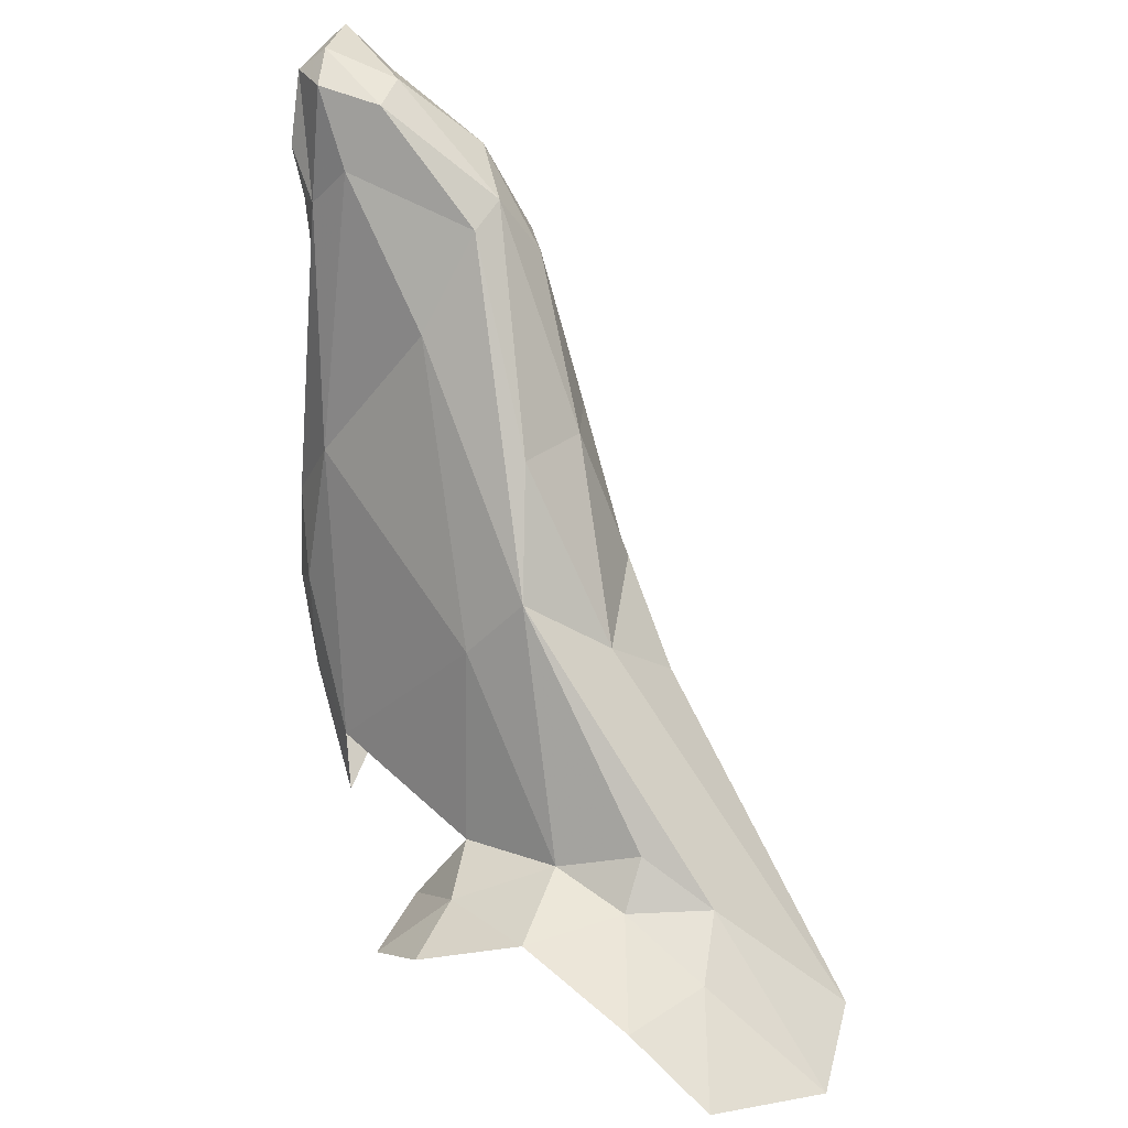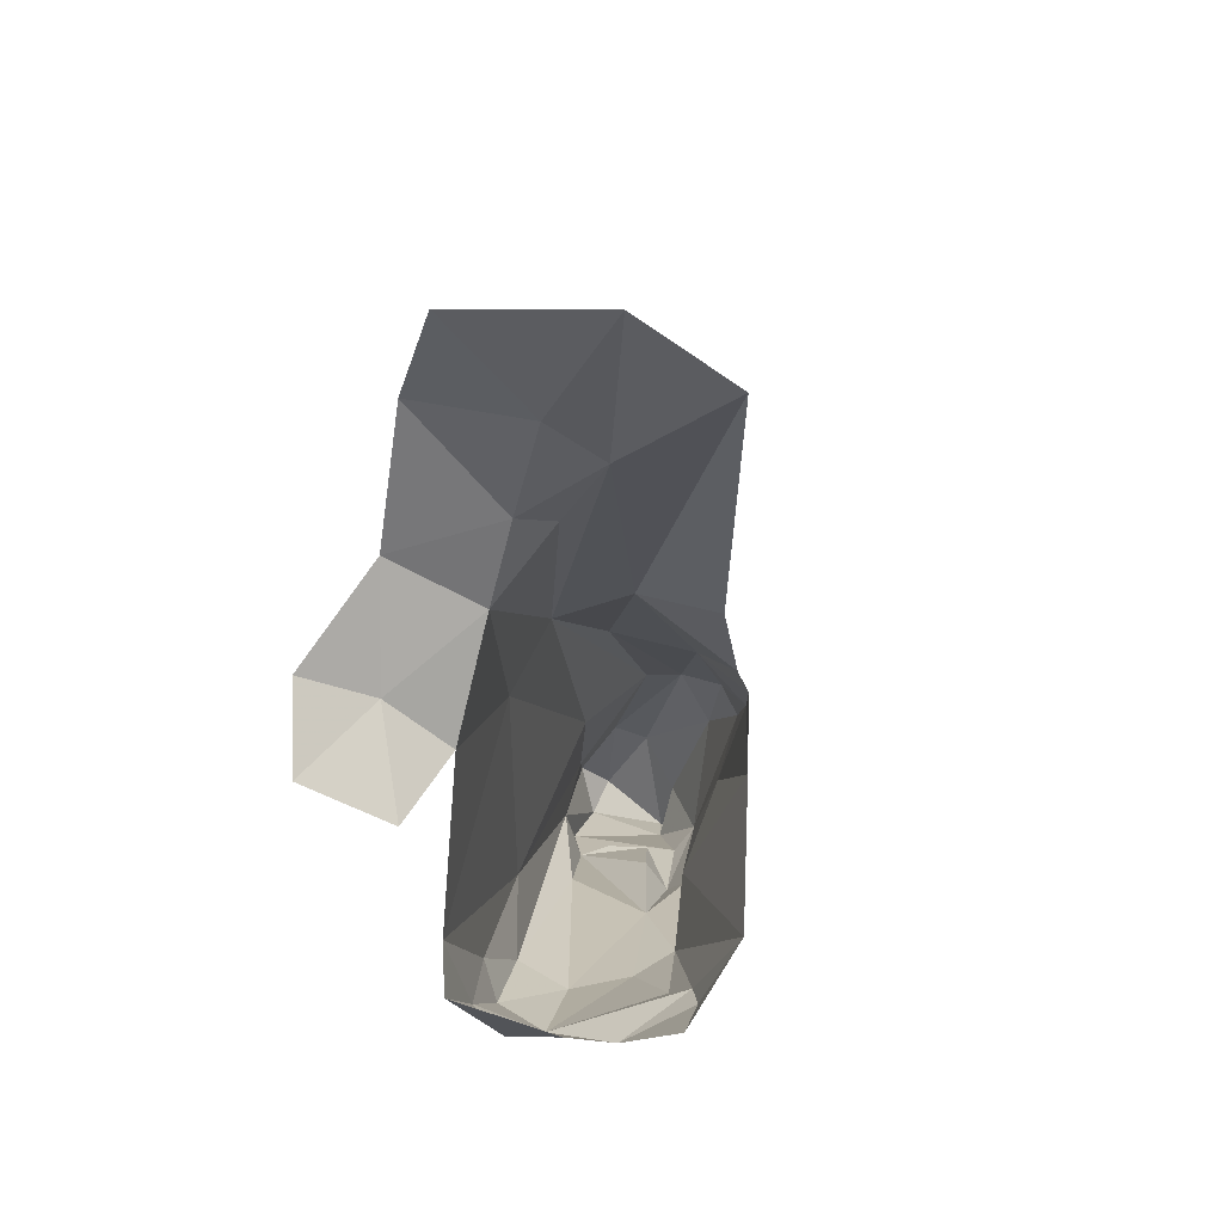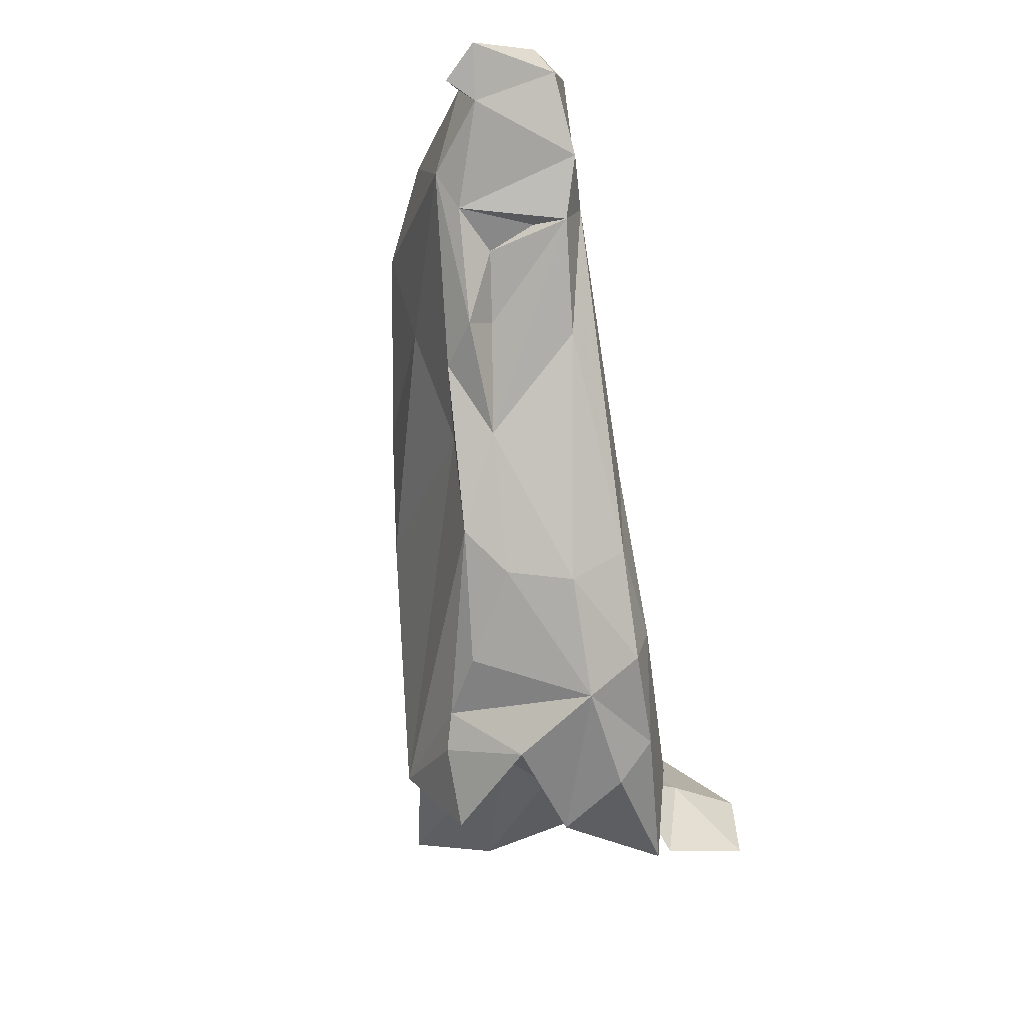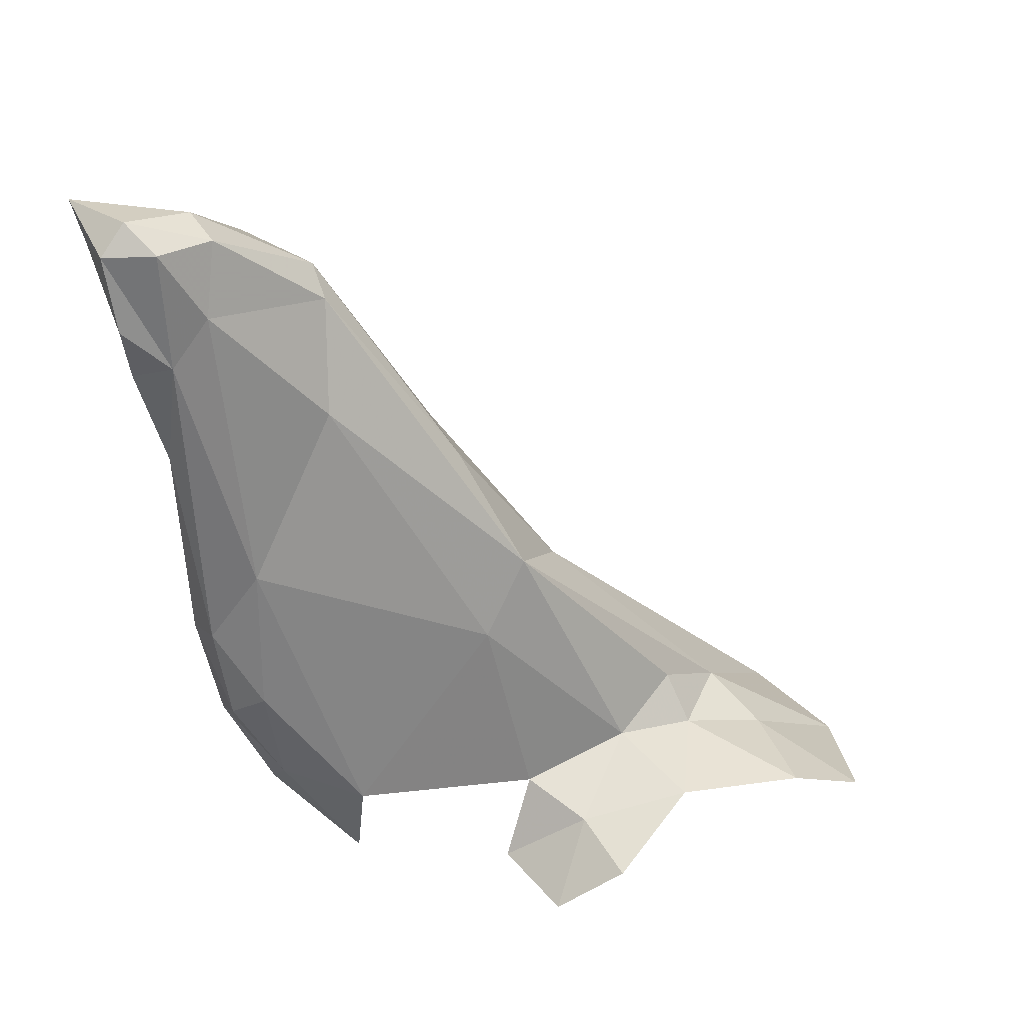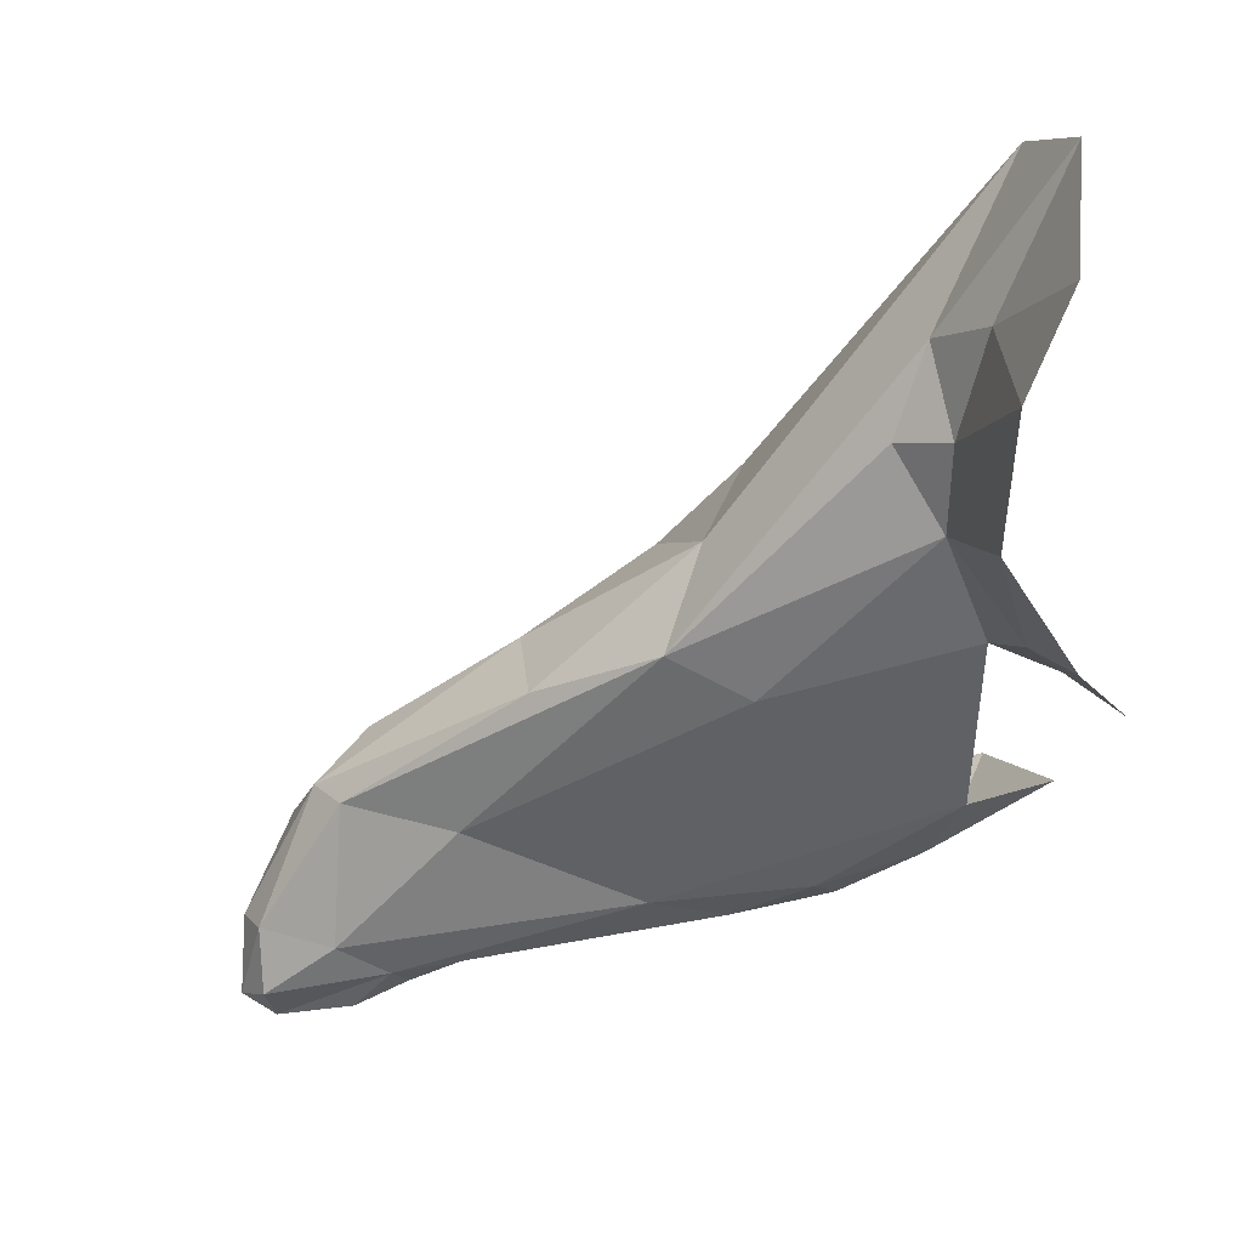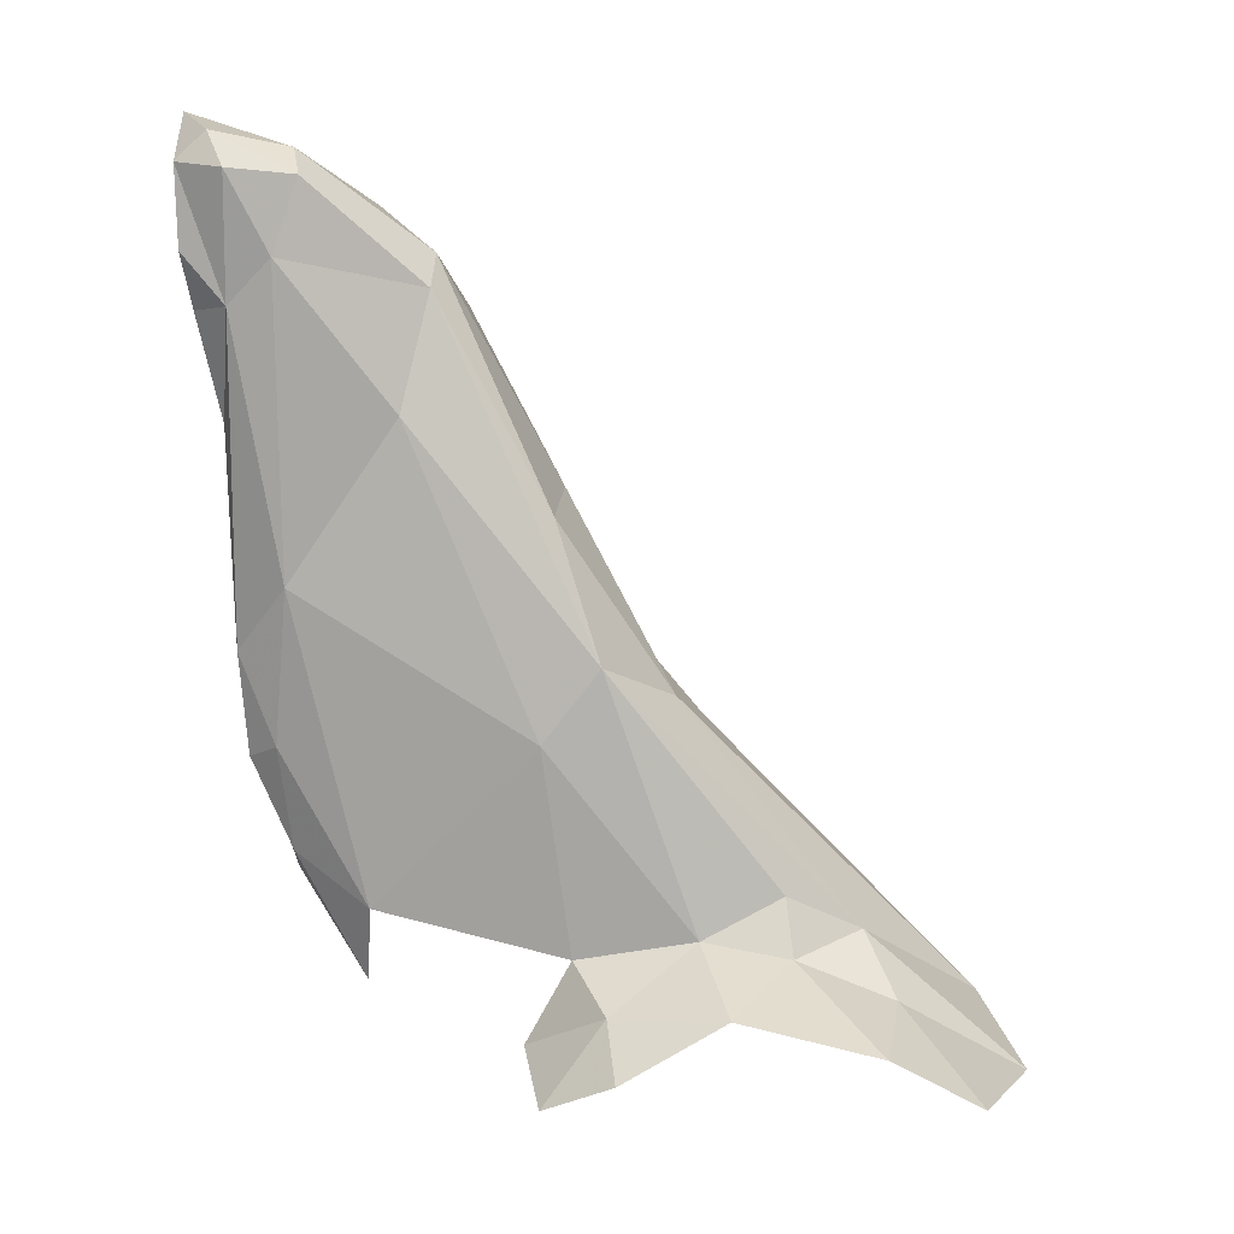
<metadata>
{"format":"obj","ext":"obj","renderer":"f3d","projection":"perspective","resolution":1024,"background":"white","views":[{"elev":34.6,"azim":-13.6,"up":"+Y"},{"elev":-68.0,"azim":25.1,"up":"+Y"},{"elev":-1.2,"azim":-157.6,"up":"+Y"},{"elev":40.6,"azim":-75.4,"up":"+Y"},{"elev":72.3,"azim":-105.2,"up":"+Z"},{"elev":27.3,"azim":-47.4,"up":"+Y"}]}
</metadata>
<code>
v 3.215 3.764 1.625
v 3.328 3.68 1.698
v 3.067 4.143 1.359
v 3.171 3.688 1.68
v 3.465 3.445 1.946
v 3.559 3.476 1.773
v 3.279 3.615 1.811
v 3.228 3.54 2.03
v 3.222 4.039 1.38
v 2.893 3.648 1.529
v 2.981 3.683 1.711
v 3.076 3.717 1.562
v 2.941 4.6 0.7111
v 2.813 4.648 0.7261
v 2.87 4.641 0.7243
v 2.947 3.673 1.404
v 3.306 4.086 1.174
v 3.224 4.334 1.132
v 2.782 3.574 1.095
v 2.791 3.718 0.9248
v 2.892 3.637 0.9297
v 2.974 4.024 1.312
v 2.777 3.723 1.111
v 3.346 3.936 1.33
v 2.757 3.534 1.51
v 2.856 3.544 1.382
v 2.82 4.467 0.7729
v 2.817 4.674 0.8015
v 2.946 4.303 0.7353
v 2.748 3.97 0.937
v 2.794 4.238 0.927
v 2.757 4.109 0.843
v 2.949 4.485 0.7385
v 2.751 3.785 0.9625
v 3.117 3.639 1.916
v 2.822 4.063 0.7803
v 2.927 3.77 0.8138
v 2.807 3.87 0.8253
v 2.796 4.75 0.7214
v 3.104 4.349 1.224
v 3.124 4.717 0.953
v 3.071 4.682 0.9922
v 3.123 4.766 0.8247
v 2.981 4.887 0.7917
v 2.871 4.752 0.8525
v 2.965 4.507 1.025
v 3.197 4.606 0.9486
v 2.939 4.865 0.8459
v 2.986 4.863 0.6842
v 3.014 4.722 0.6555
v 2.927 4.829 0.6172
v 2.821 4.88 0.6936
v 2.841 4.887 0.7861
v 2.923 4.918 0.5981
v 2.97 4.861 0.5987
v 3.067 3.772 0.8227
v 3.057 3.642 0.8583
v 2.972 4.664 0.654
v 3.19 3.709 0.9331
v 2.867 4.927 0.7216
v 2.808 3.611 1.626
v 3.057 3.835 0.8172
v 3.197 4.617 0.8772
v 3.134 4.478 0.8352
v 3.26 4.324 1.013
v 2.962 4.48 0.6747
v 3.015 4.414 0.7071
v 2.927 4.074 0.7511
v 2.995 4.142 0.7304
v 3 3.926 0.7767
v 3.243 4.114 0.9902
v 3.037 4.299 0.7818
v 3.306 4.085 1.133
v 2.743 3.932 0.8739
f 1 2 3
f 4 2 1
f 2 5 6
f 7 8 5
f 3 2 9
f 10 11 12
f 13 14 15
f 10 12 16
f 9 17 18
f 2 6 9
f 19 20 21
f 16 12 22
f 23 16 22
f 9 24 17
f 9 6 24
f 25 10 26
f 10 16 26
f 14 27 28
f 1 12 4
f 7 2 4
f 29 27 14
f 30 23 31
f 30 31 32
f 7 5 2
f 23 22 31
f 12 3 22
f 1 3 12
f 29 14 33
f 23 30 34
f 20 19 34
f 11 35 4
f 27 29 36
f 37 21 38
f 39 14 28
f 11 4 12
f 34 19 23
f 20 38 21
f 38 20 34
f 14 13 33
f 36 32 27
f 32 28 27
f 32 31 28
f 35 8 7
f 35 7 4
f 40 41 42
f 43 44 41
f 31 45 28
f 40 9 18
f 22 46 31
f 43 41 47
f 40 18 41
f 45 46 42
f 3 46 22
f 3 42 46
f 9 40 3
f 18 47 41
f 46 45 31
f 40 42 3
f 42 41 48
f 42 48 45
f 49 44 43
f 48 41 44
f 50 51 49
f 52 51 39
f 45 53 28
f 44 49 54
f 51 55 49
f 37 56 57
f 51 54 55
f 14 58 15
f 59 57 56
f 52 54 51
f 50 58 51
f 45 48 53
f 58 14 39
f 58 39 51
f 44 54 60
f 60 54 52
f 25 61 10
f 60 48 44
f 60 53 48
f 28 52 39
f 28 53 52
f 58 13 15
f 55 54 49
f 52 53 60
f 10 61 11
f 62 56 37
f 62 37 38
f 49 43 50
f 63 64 50
f 63 65 64
f 63 50 43
f 33 13 66
f 66 50 67
f 58 50 66
f 13 58 66
f 68 69 70
f 65 71 64
f 67 69 29
f 64 71 72
f 72 71 59
f 50 64 72
f 72 59 69
f 50 72 67
f 62 69 59
f 62 70 69
f 67 72 69
f 69 68 29
f 18 65 47
f 73 18 17
f 67 29 66
f 36 29 68
f 73 65 18
f 63 43 47
f 29 33 66
f 63 47 65
f 73 71 65
f 74 36 38
f 74 30 32
f 38 68 70
f 34 30 74
f 70 62 38
f 38 34 74
f 36 74 32
f 68 38 36
f 59 56 62

</code>
